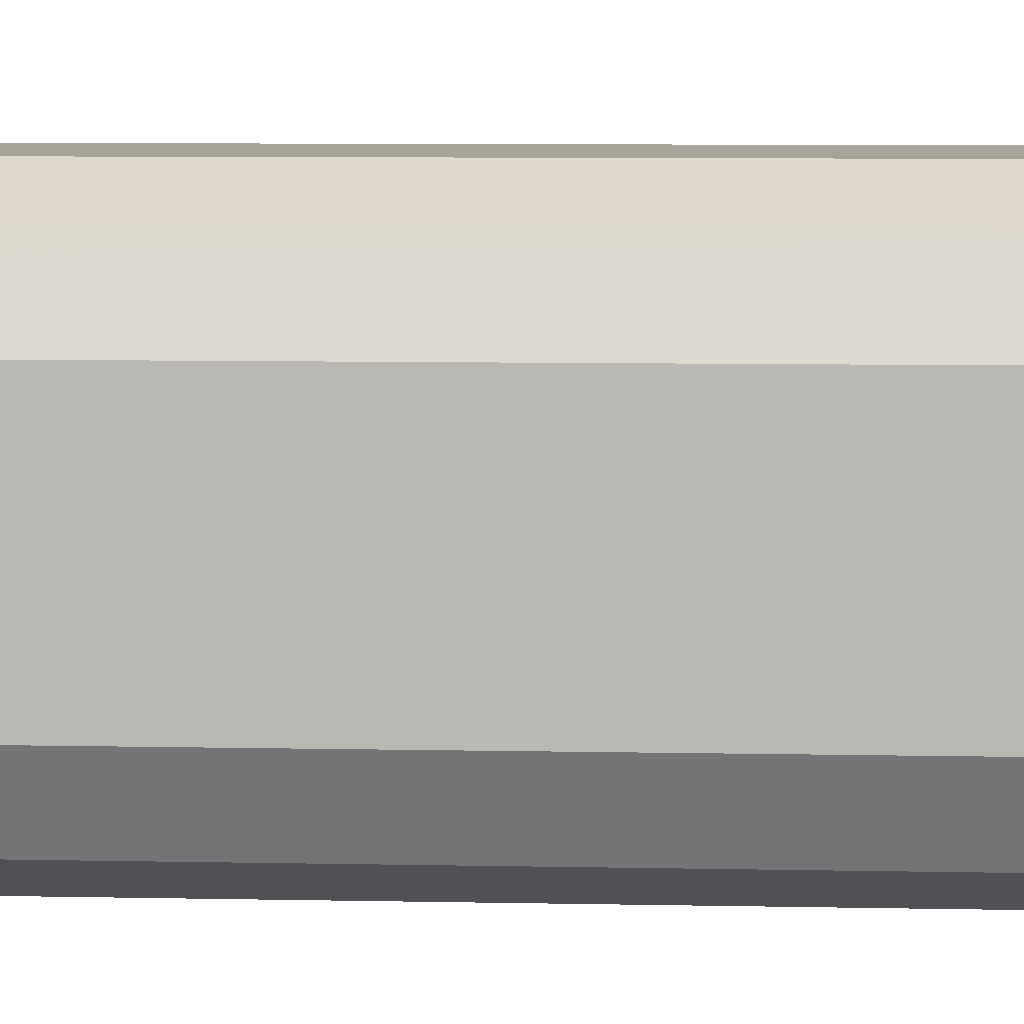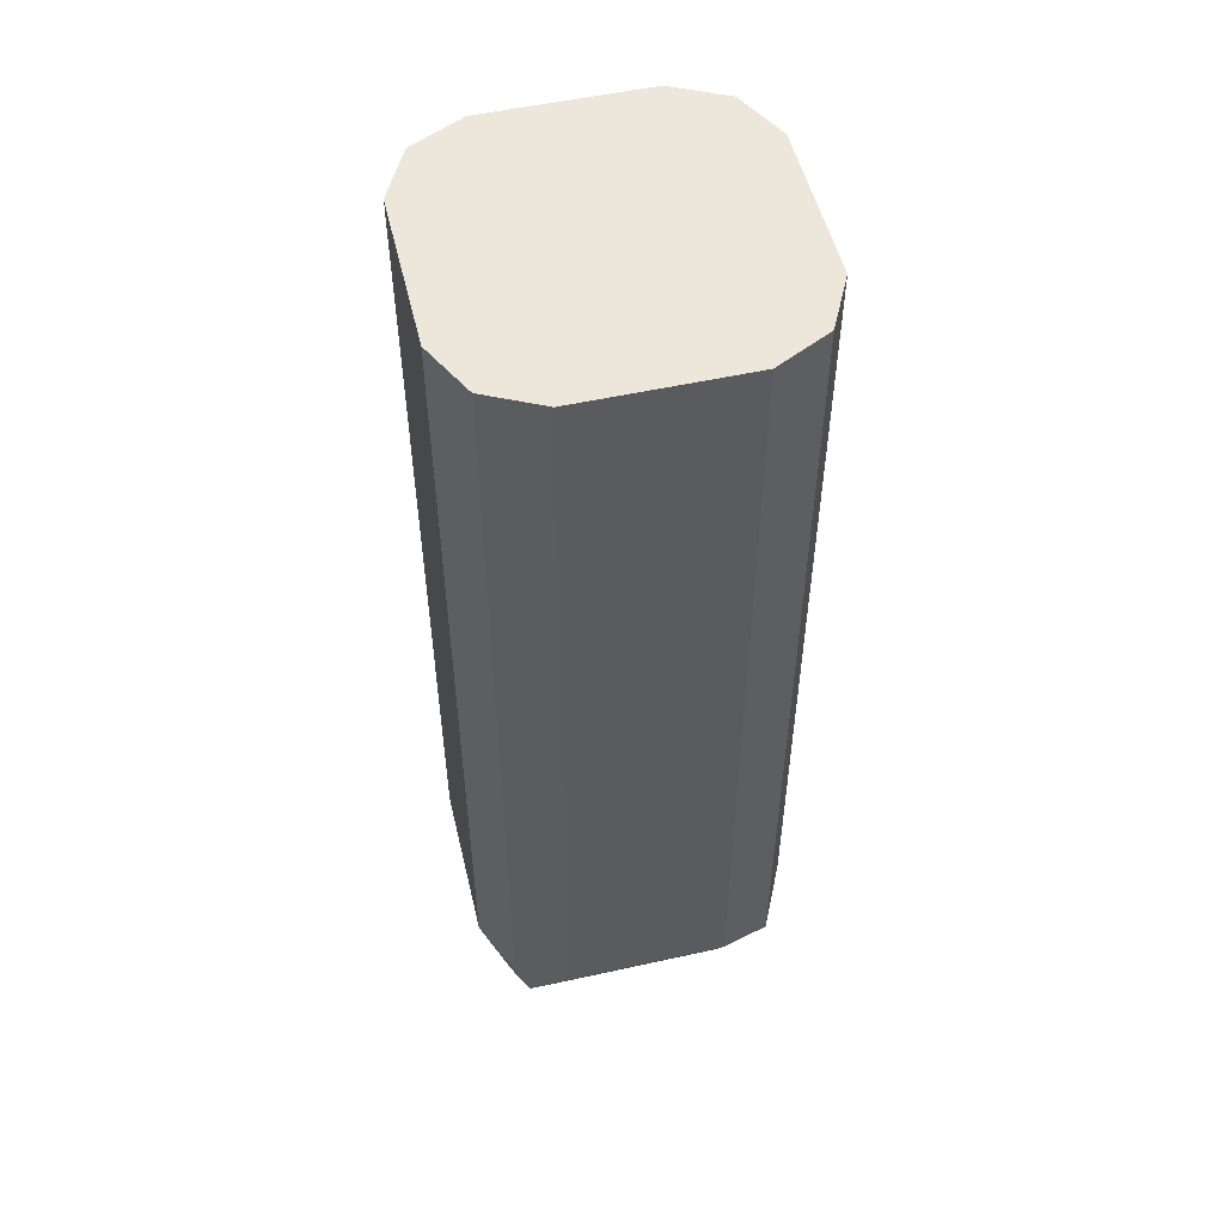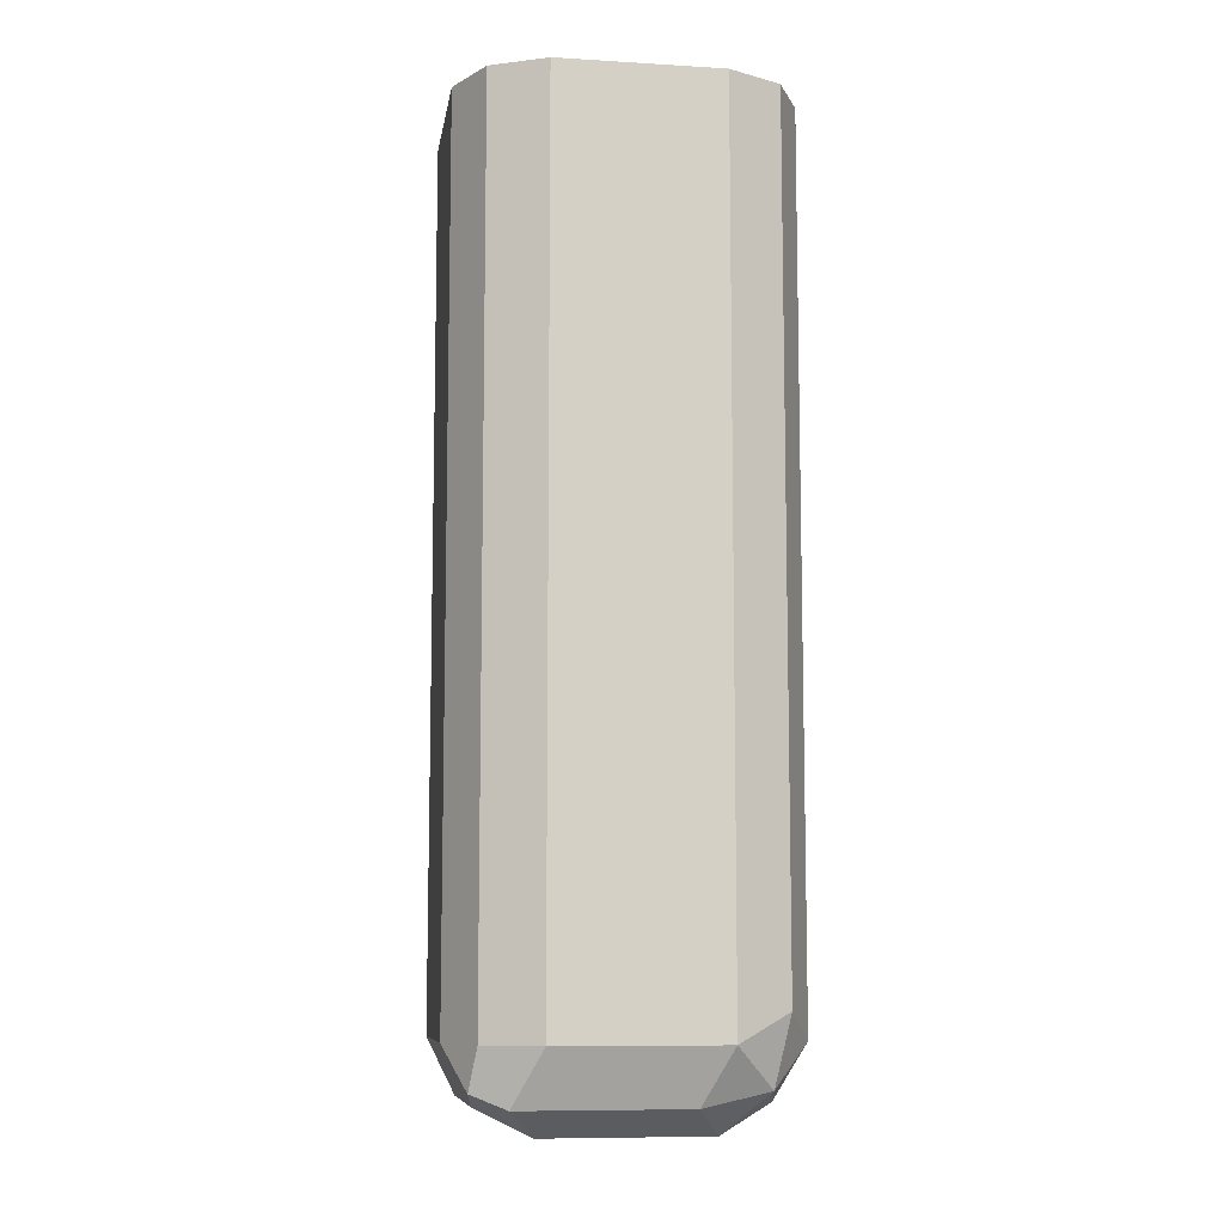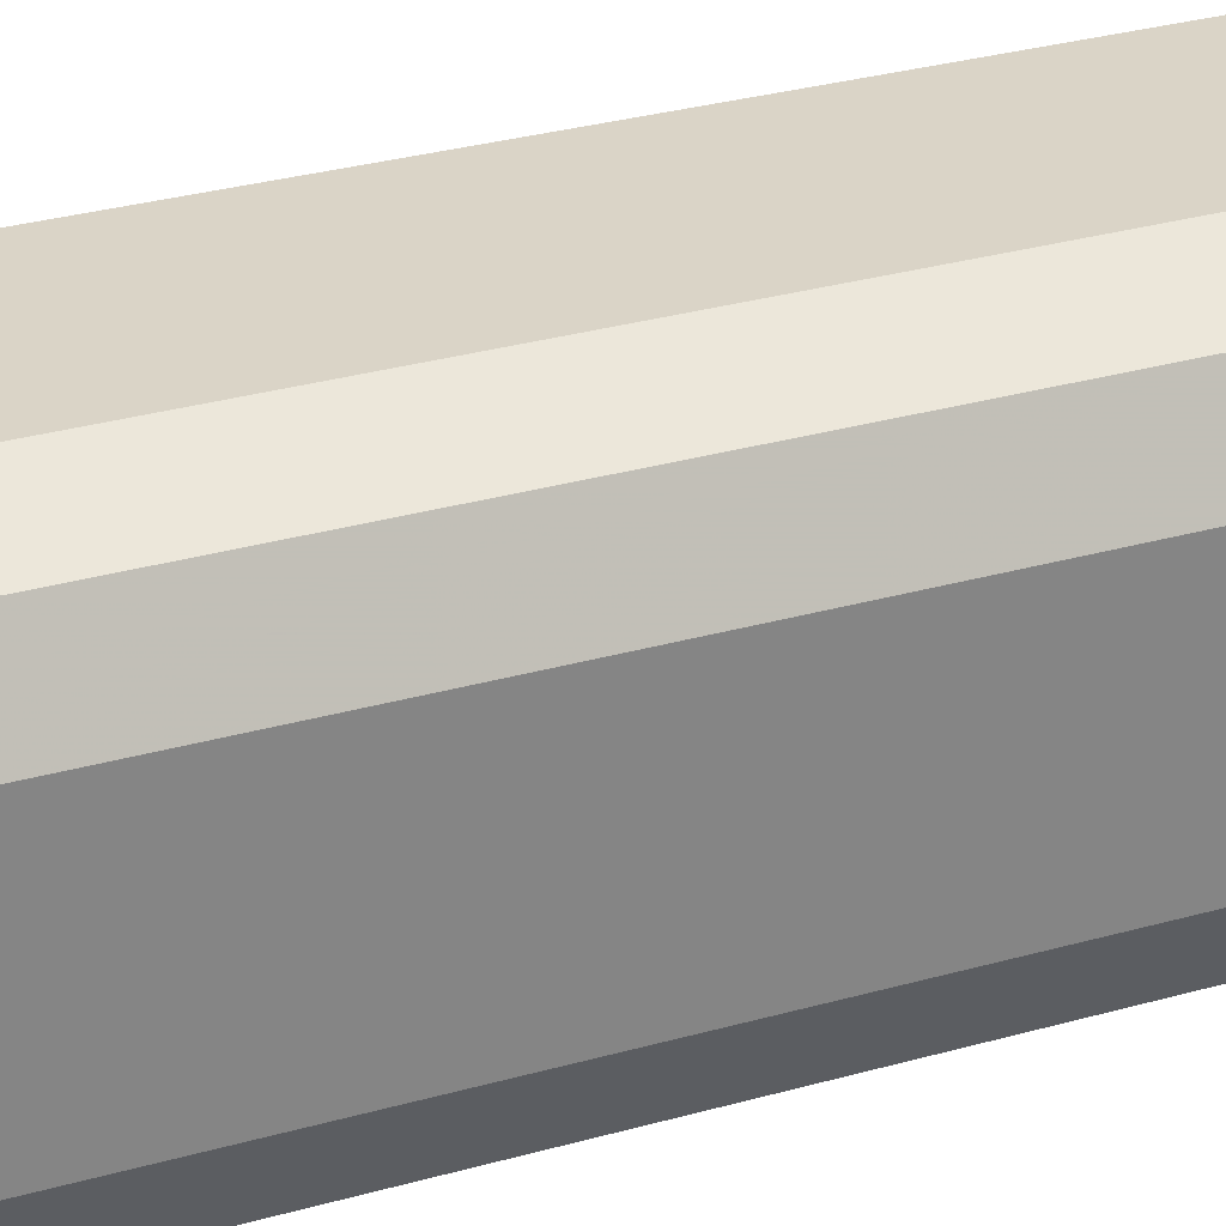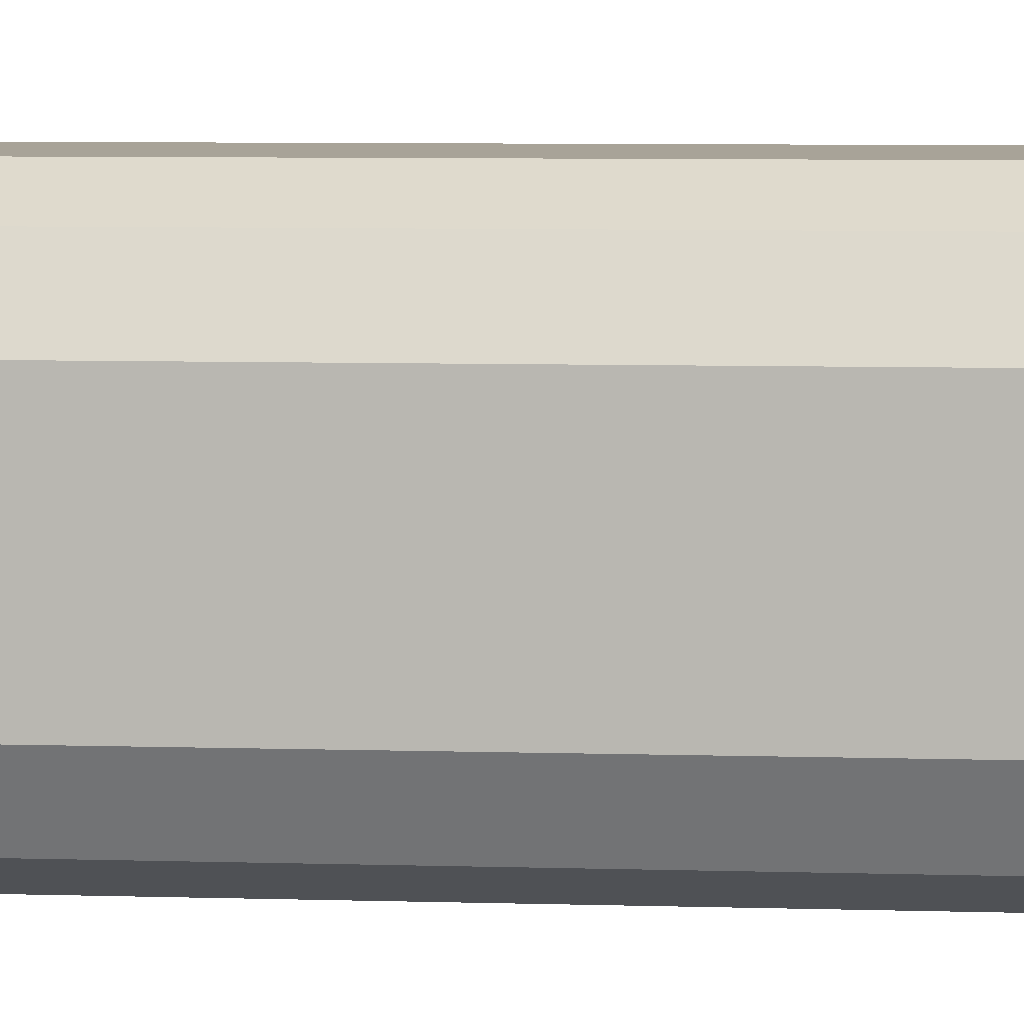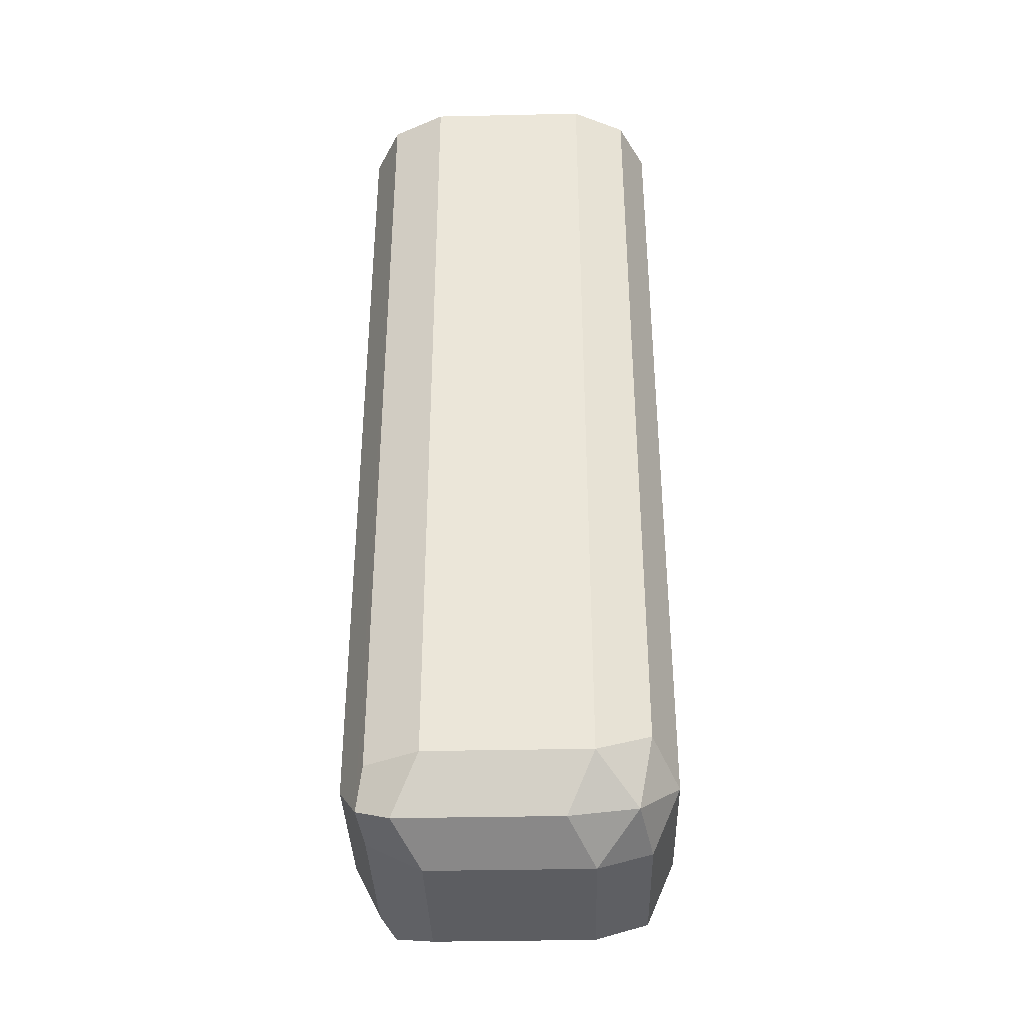
<metadata>
{"format":"obj","ext":"obj","renderer":"f3d","projection":"perspective","resolution":1024,"background":"white","views":[{"elev":6.7,"azim":93.9,"up":"+Z"},{"elev":52.7,"azim":76.6,"up":"+Y"},{"elev":-9.0,"azim":-99.0,"up":"+Y"},{"elev":28.9,"azim":-113.3,"up":"+Z"},{"elev":6.9,"azim":-84.9,"up":"+Z"},{"elev":-36.5,"azim":-88.4,"up":"+Y"}]}
</metadata>
<code>
v -0.264 -0.5774 0.5279
v -0.275 -0.5719 0.5224
v -0.2722 -0.5857 0.5197
v -0.2585 -0.5884 0.5224
v -0.231 -0.5774 0.5279
v -0.264 -0.4017 0.5279
v -0.2698 -0.4017 0.5251
v -0.2805 -0.5774 0.5114
v -0.275 -0.4017 0.5224
v -0.2776 -0.4017 0.5172
v -0.275 -0.5884 0.5059
v -0.264 -0.5939 0.5114
v -0.2255 -0.5884 0.5224
v -0.2186 -0.5857 0.5197
v -0.22 -0.5774 0.5224
v -0.2238 -0.4017 0.5244
v -0.231 -0.4017 0.5279
v -0.2805 -0.5774 0.4785
v -0.2805 -0.4017 0.5114
v -0.275 -0.5884 0.473
v -0.231 -0.5939 0.5114
v -0.264 -0.5939 0.4785
v -0.22 -0.5884 0.5114
v -0.22 -0.5884 0.4785
v -0.2145 -0.5774 0.4785
v -0.2145 -0.5774 0.5114
v -0.2145 -0.4017 0.5114
v -0.22 -0.4017 0.5224
v -0.275 -0.5774 0.4675
v -0.2722 -0.5857 0.4661
v -0.2805 -0.4017 0.4785
v -0.2769 -0.4017 0.4713
v -0.231 -0.5939 0.4785
v -0.264 -0.5884 0.4675
v -0.22 -0.5829 0.4675
v -0.2227 -0.5898 0.4702
v -0.2198 -0.4017 0.4677
v -0.2145 -0.4017 0.4785
v -0.275 -0.4017 0.4675
v -0.264 -0.5774 0.462
v -0.231 -0.5774 0.462
v -0.231 -0.5884 0.4675
v -0.264 -0.4017 0.462
v -0.2203 -0.4017 0.4673
v -0.22 -0.4017 0.4675
v -0.231 -0.4017 0.462
f 18 32 29
f 20 30 34
f 20 34 22
f 24 35 25
f 21 24 23
f 22 34 42
f 18 31 32
f 22 42 33
f 21 33 24
f 18 30 20
f 14 26 27
f 15 28 16
f 14 28 15
f 14 27 28
f 14 25 26
f 14 24 25
f 14 23 24
f 13 23 14
f 13 21 23
f 18 29 30
f 24 33 36
f 41 46 44
f 25 35 37
f 12 33 21
f 40 46 41
f 40 43 46
f 35 45 37
f 35 44 45
f 35 41 44
f 35 42 41
f 35 36 42
f 33 42 36
f 30 43 40
f 30 39 43
f 30 42 34
f 30 41 42
f 30 40 41
f 29 39 30
f 29 32 39
f 25 27 26
f 25 38 27
f 25 37 38
f 24 36 35
f 12 22 33
f 3 11 12
f 11 20 22
f 5 14 15
f 5 13 14
f 4 21 13
f 4 12 21
f 3 8 11
f 3 12 4
f 2 10 8
f 2 9 10
f 5 15 16
f 2 7 9
f 1 7 2
f 1 6 7
f 1 17 6
f 1 5 17
f 1 13 5
f 1 4 13
f 1 3 4
f 11 22 12
f 2 8 3
f 5 16 17
f 1 2 3
f 6 16 28
f 8 31 18
f 8 19 31
f 8 10 19
f 8 20 11
f 8 18 20
f 6 9 7
f 6 17 16
f 6 19 10
f 6 31 19
f 6 32 31
f 6 10 9
f 6 43 39
f 6 39 32
f 6 27 38
f 6 38 37
f 6 37 45
f 6 28 27
f 6 44 46
f 6 46 43
f 6 45 44

</code>
